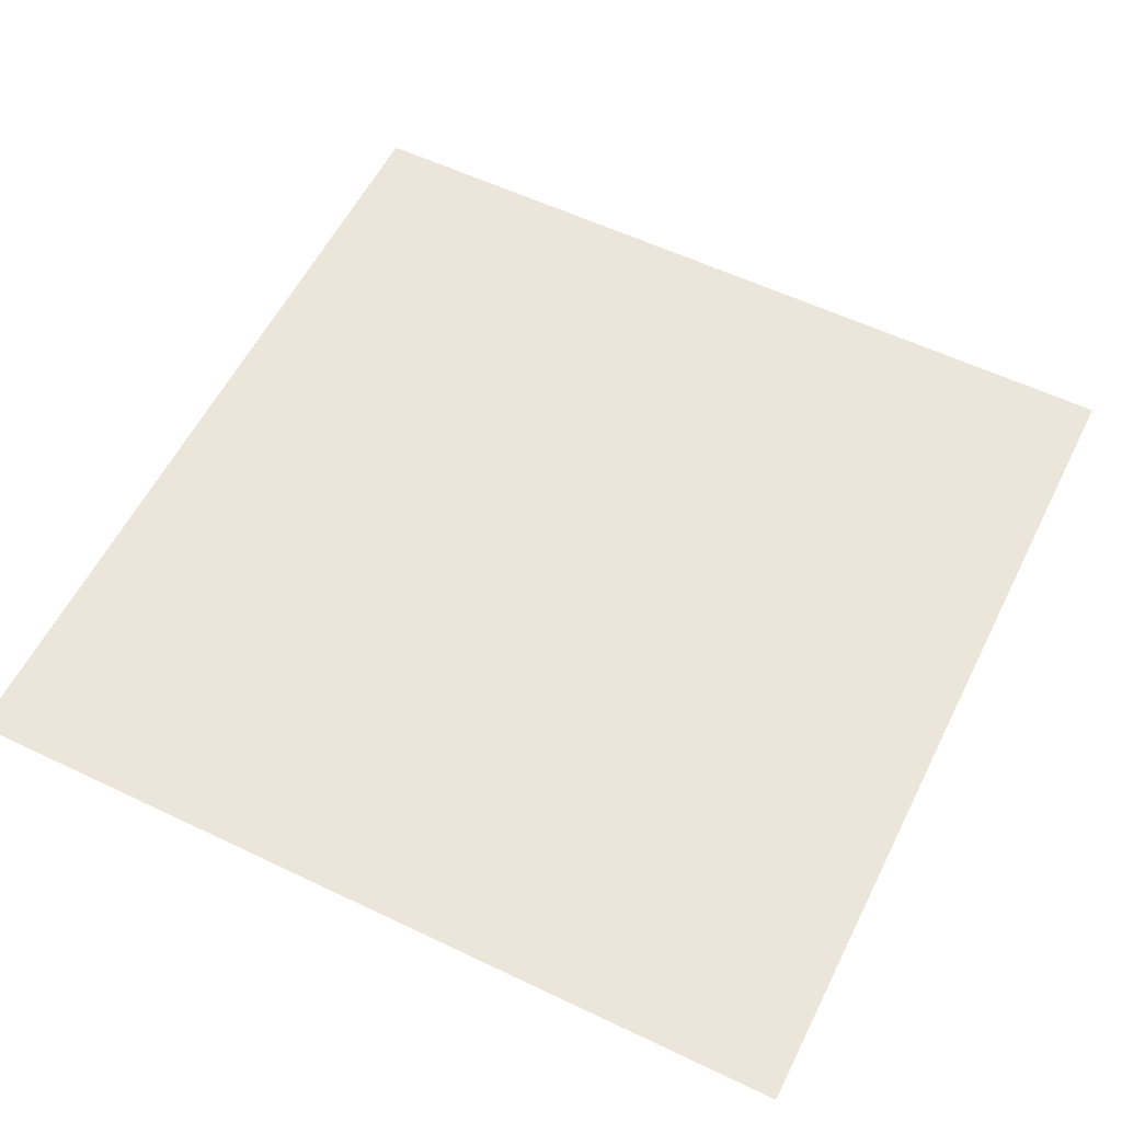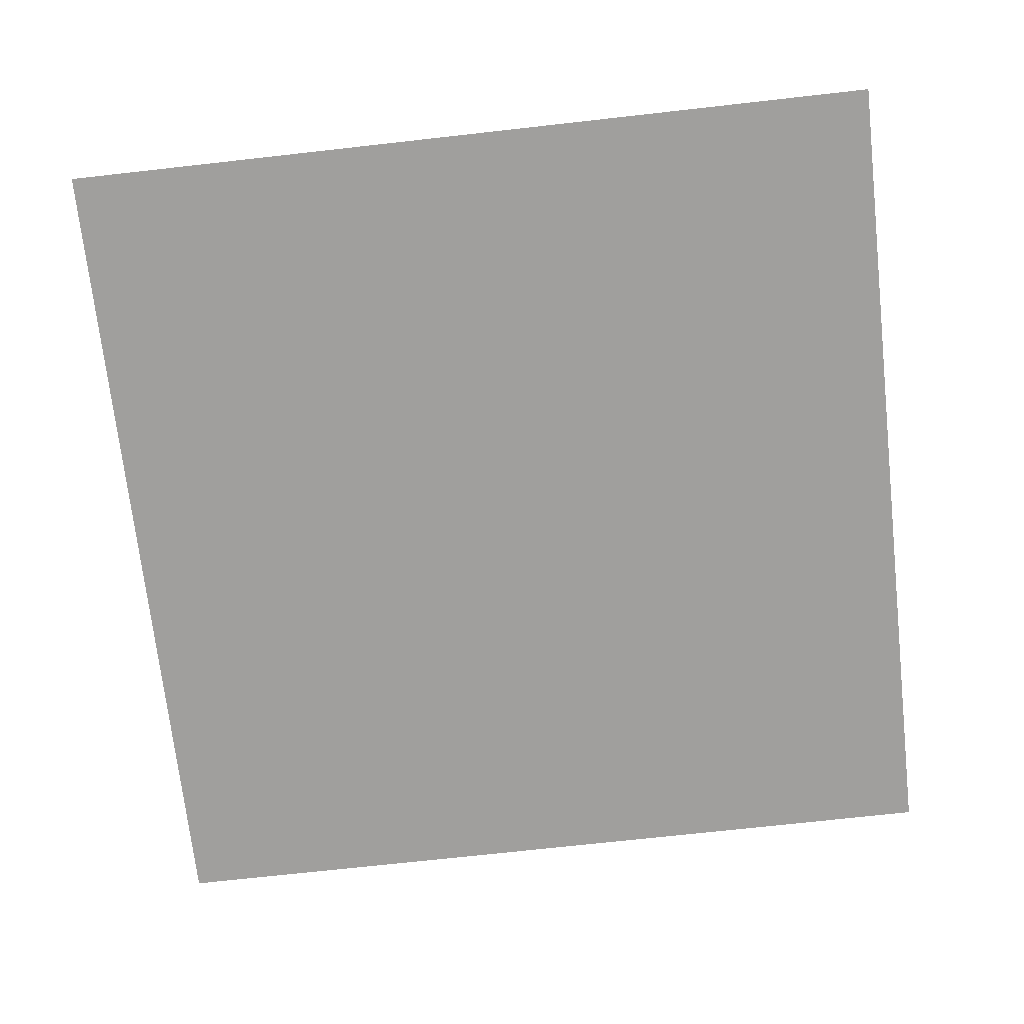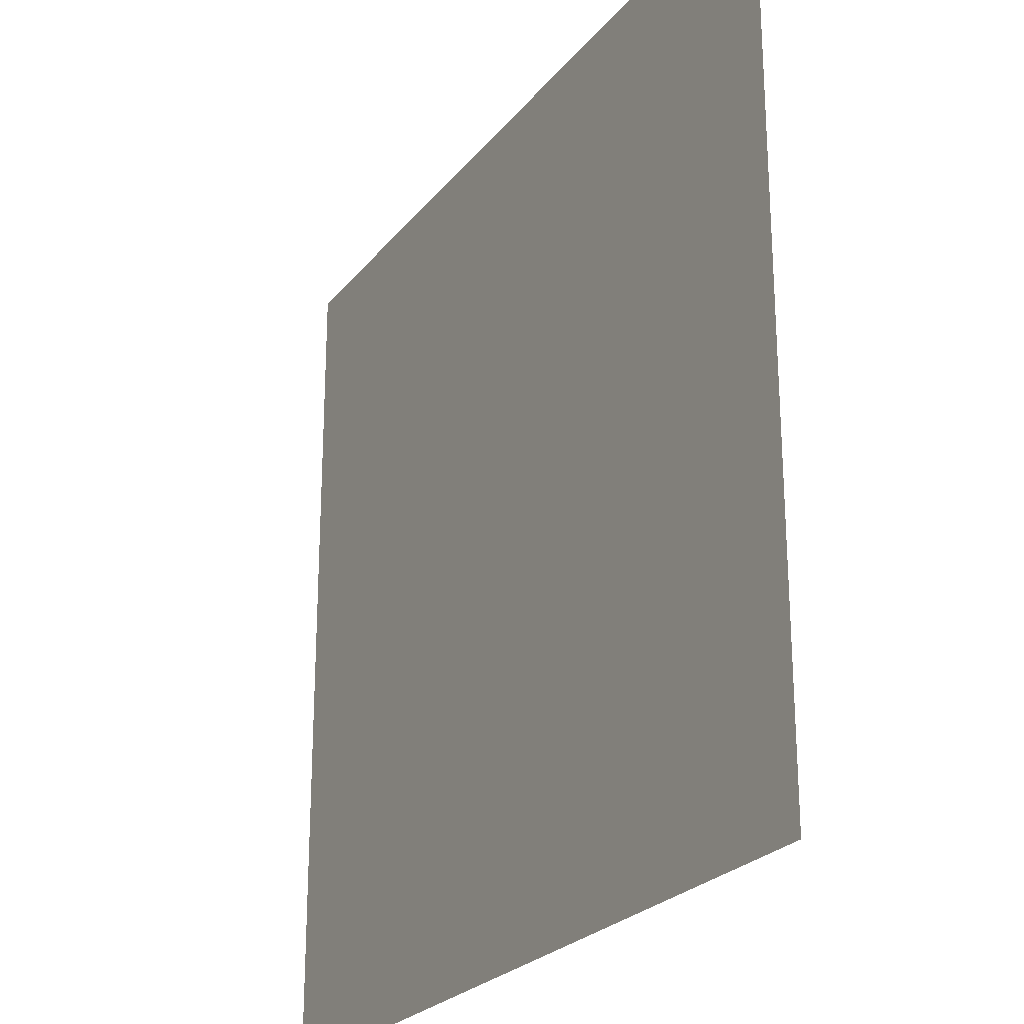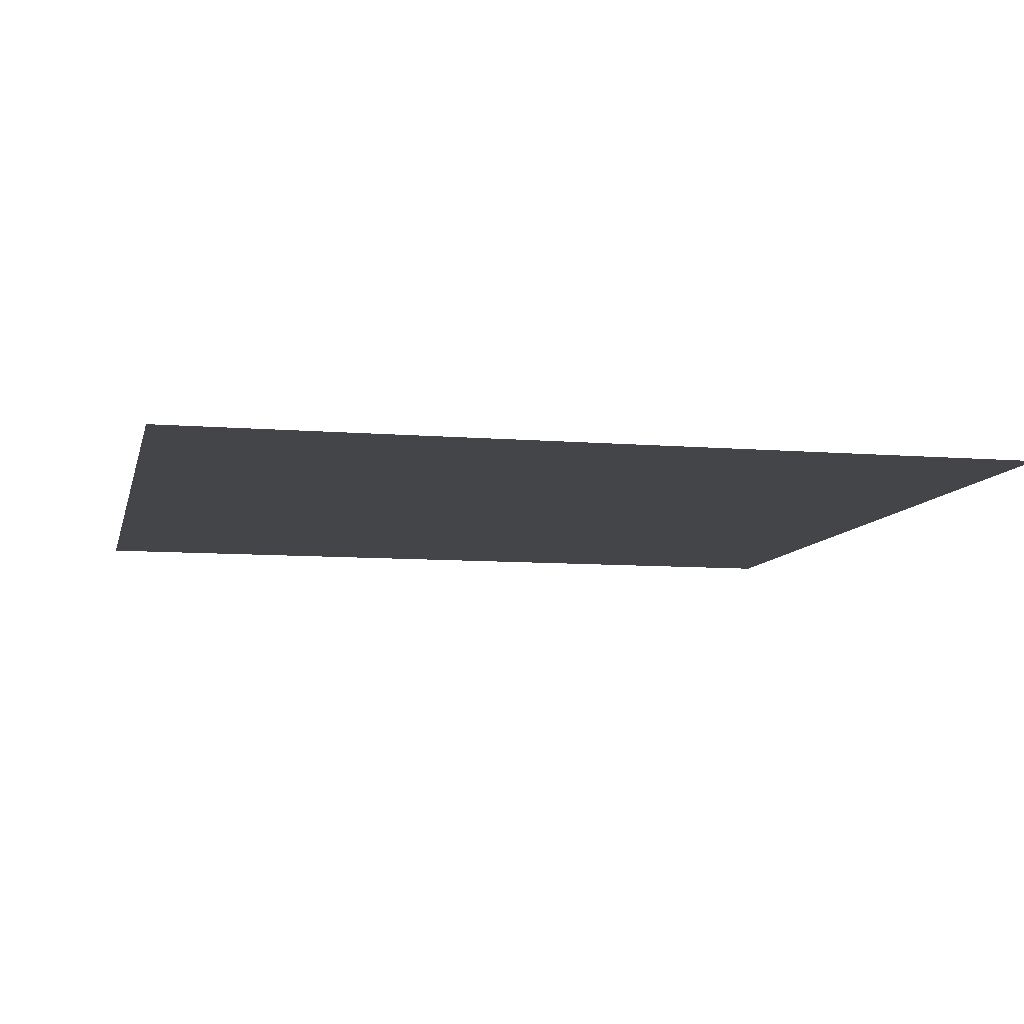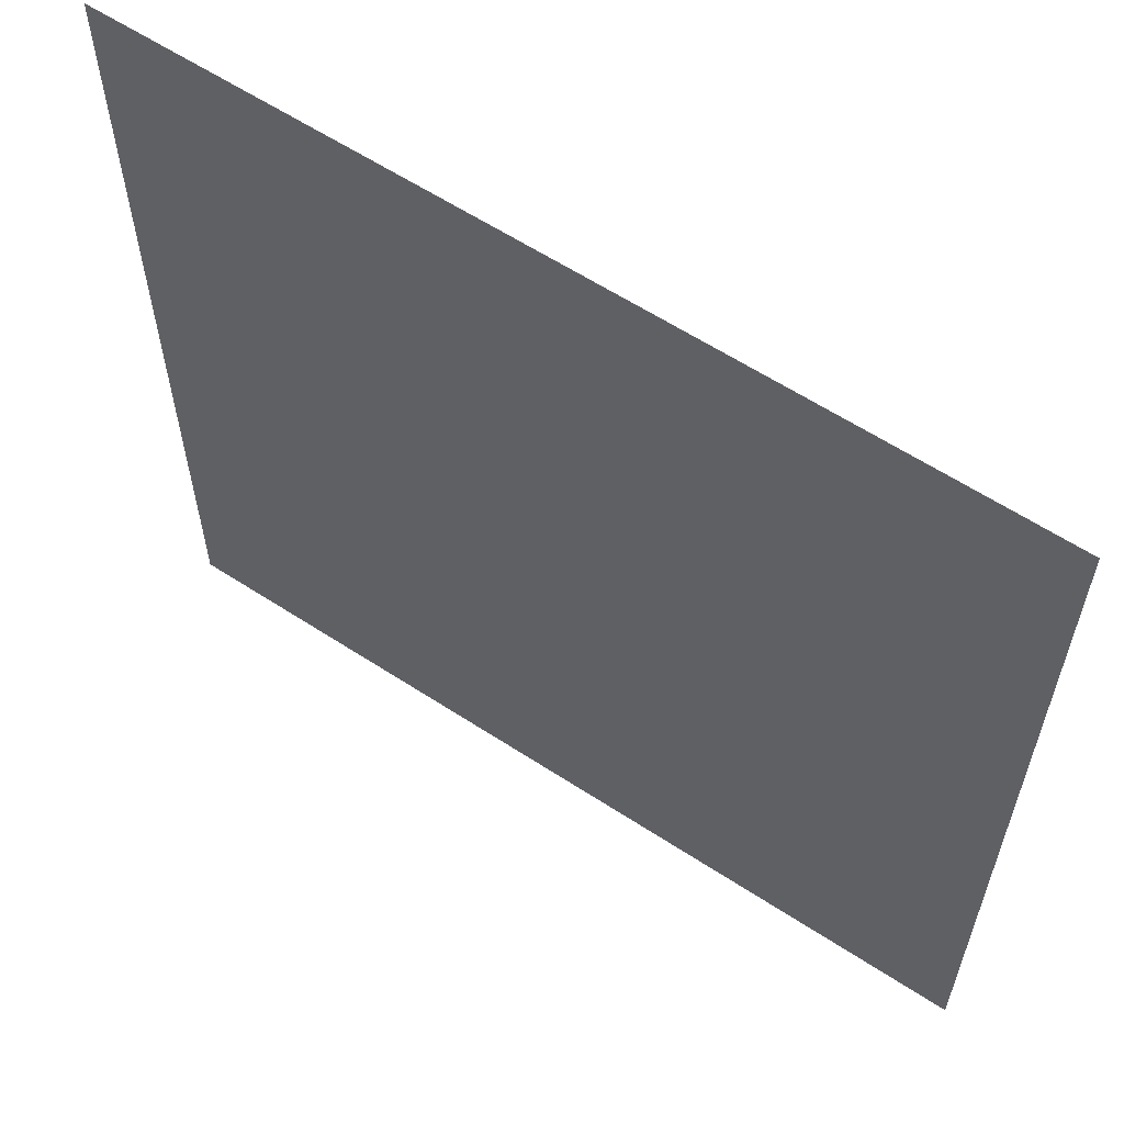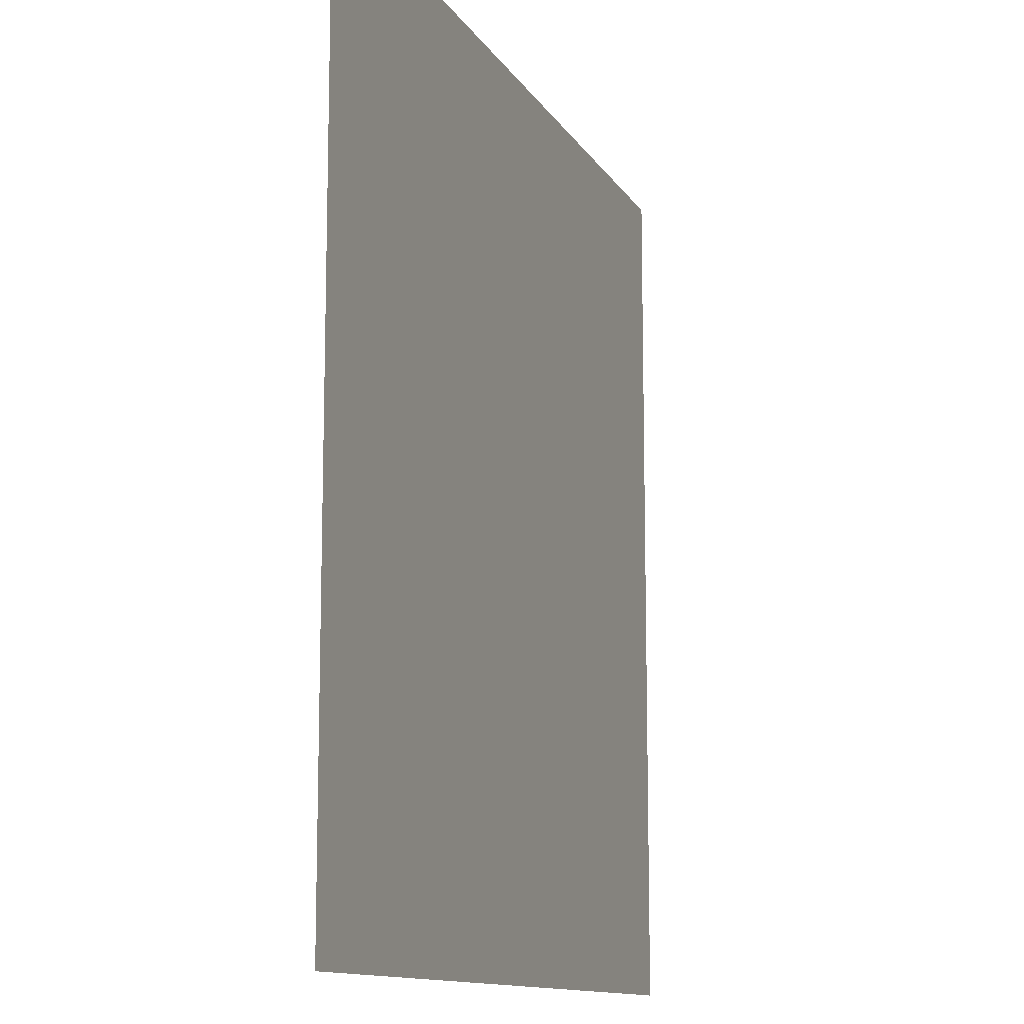
<metadata>
{"format":"obj","ext":"obj","renderer":"f3d","projection":"perspective","resolution":1024,"background":"white","views":[{"elev":57.5,"azim":-63.6,"up":"+Z"},{"elev":-71.3,"azim":-83.6,"up":"+Z"},{"elev":-24.5,"azim":-118.9,"up":"+Y"},{"elev":-8.8,"azim":-102.5,"up":"+Z"},{"elev":60.7,"azim":-146.3,"up":"+Y"},{"elev":-12.0,"azim":-70.4,"up":"+Y"}]}
</metadata>
<code>
v 0 0 0
v 0.125 0 0
v 0.25 0 0
v 0.375 0 0
v 0.5 0 0
v 0.625 0 0
v 0.75 0 0
v 0.875 0 0
v 1 0 0
v 0 0.05 0
v 0.125 0.05 0
v 0.25 0.2 0
v 0.375 0.1625 0
v 0.5 0.125 0
v 0.625 0.0875 0
v 0.75 0.05 0
v 0.875 0.2 0
v 1 0.2 0
v 0 0.1 0
v 0.125 0.1 0
v 0.25 0.4 0
v 0.375 0.325 0
v 0.5 0.25 0
v 0.625 0.175 0
v 0.75 0.1 0
v 0.875 0.4 0
v 1 0.4 0
v 0 0.15 0
v 0.125 0.15 0
v 0.25 0.6 0
v 0.375 0.4875 0
v 0.5 0.375 0
v 0.625 0.2625 0
v 0.75 0.15 0
v 0.875 0.6 0
v 1 0.6 0
v 0 0.2 0
v 0.125 0.2 0
v 0.25 0.8 0
v 0.375 0.65 0
v 0.5 0.5 0
v 0.625 0.35 0
v 0.75 0.2 0
v 0.875 0.8 0
v 1 0.8 0
v 0 0.4 0
v 0.125 0.4 0
v 0.25 0.85 0
v 0.375 0.7375 0
v 0.5 0.625 0
v 0.625 0.5125 0
v 0.75 0.4 0
v 0.875 0.85 0
v 1 0.85 0
v 0 0.6 0
v 0.125 0.6 0
v 0.25 0.9 0
v 0.375 0.825 0
v 0.5 0.75 0
v 0.625 0.675 0
v 0.75 0.6 0
v 0.875 0.9 0
v 1 0.9 0
v 0 0.8 0
v 0.125 0.8 0
v 0.25 0.95 0
v 0.375 0.9125 0
v 0.5 0.875 0
v 0.625 0.8375 0
v 0.75 0.8 0
v 0.875 0.95 0
v 1 0.95 0
v 0 1 0
v 0.125 1 0
v 0.25 1 0
v 0.375 1 0
v 0.5 1 0
v 0.625 1 0
v 0.75 1 0
v 0.875 1 0
v 1 1 0
f 1 2 11
f 1 11 10
f 2 3 12
f 2 12 11
f 3 4 13
f 3 13 12
f 4 5 14
f 4 14 13
f 5 6 15
f 5 15 14
f 6 7 16
f 6 16 15
f 7 8 17
f 7 17 16
f 8 9 18
f 8 18 17
f 10 11 20
f 10 20 19
f 11 12 21
f 11 21 20
f 12 13 22
f 12 22 21
f 13 14 23
f 13 23 22
f 14 15 24
f 14 24 23
f 15 16 25
f 15 25 24
f 16 17 26
f 16 26 25
f 17 18 27
f 17 27 26
f 19 20 29
f 19 29 28
f 20 21 30
f 20 30 29
f 21 22 31
f 21 31 30
f 22 23 32
f 22 32 31
f 23 24 33
f 23 33 32
f 24 25 34
f 24 34 33
f 25 26 35
f 25 35 34
f 26 27 36
f 26 36 35
f 28 29 38
f 28 38 37
f 29 30 39
f 29 39 38
f 30 31 40
f 30 40 39
f 31 32 41
f 31 41 40
f 32 33 42
f 32 42 41
f 33 34 43
f 33 43 42
f 34 35 44
f 34 44 43
f 35 36 45
f 35 45 44
f 37 38 47
f 37 47 46
f 38 39 48
f 38 48 47
f 39 40 49
f 39 49 48
f 40 41 50
f 40 50 49
f 41 42 51
f 41 51 50
f 42 43 52
f 42 52 51
f 43 44 53
f 43 53 52
f 44 45 54
f 44 54 53
f 46 47 56
f 46 56 55
f 47 48 57
f 47 57 56
f 48 49 58
f 48 58 57
f 49 50 59
f 49 59 58
f 50 51 60
f 50 60 59
f 51 52 61
f 51 61 60
f 52 53 62
f 52 62 61
f 53 54 63
f 53 63 62
f 55 56 65
f 55 65 64
f 56 57 66
f 56 66 65
f 57 58 67
f 57 67 66
f 58 59 68
f 58 68 67
f 59 60 69
f 59 69 68
f 60 61 70
f 60 70 69
f 61 62 71
f 61 71 70
f 62 63 72
f 62 72 71
f 64 65 74
f 64 74 73
f 65 66 75
f 65 75 74
f 66 67 76
f 66 76 75
f 67 68 77
f 67 77 76
f 68 69 78
f 68 78 77
f 69 70 79
f 69 79 78
f 70 71 80
f 70 80 79
f 71 72 81
f 71 81 80

</code>
